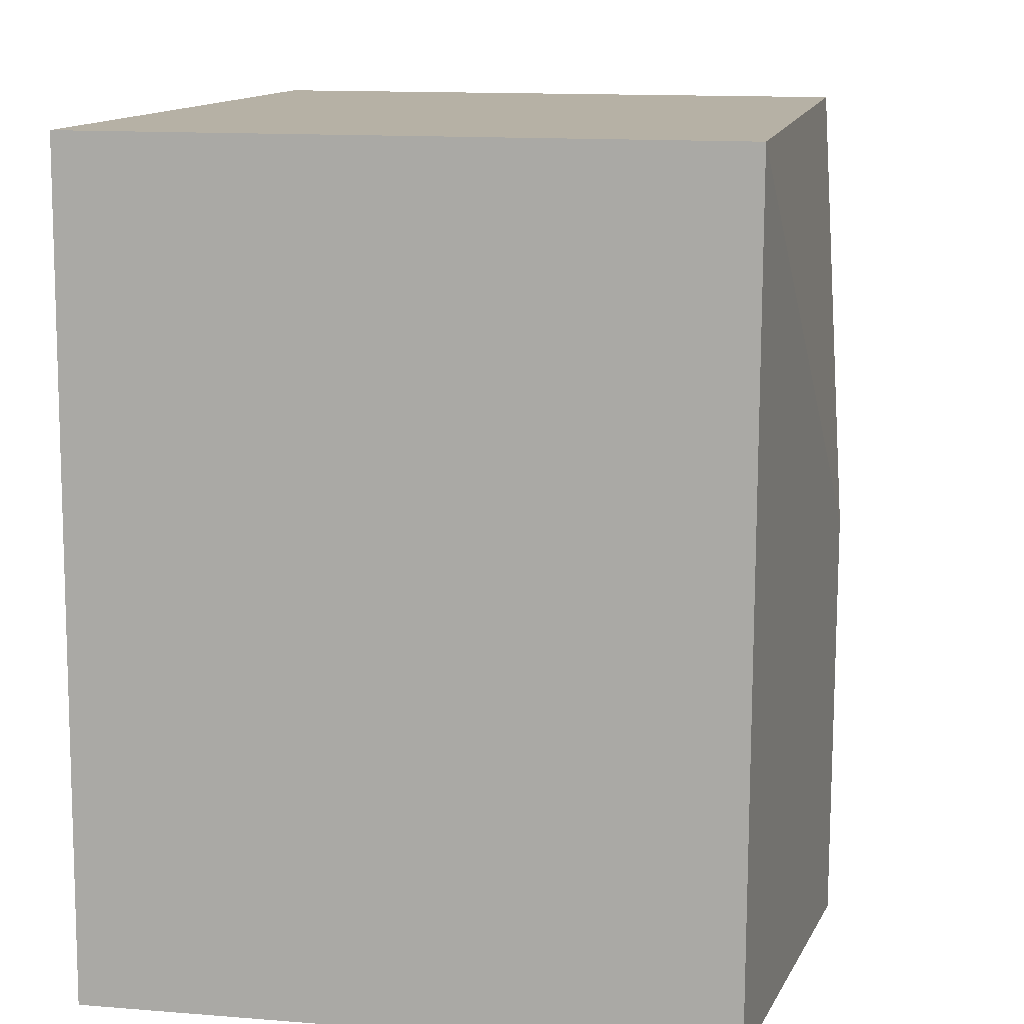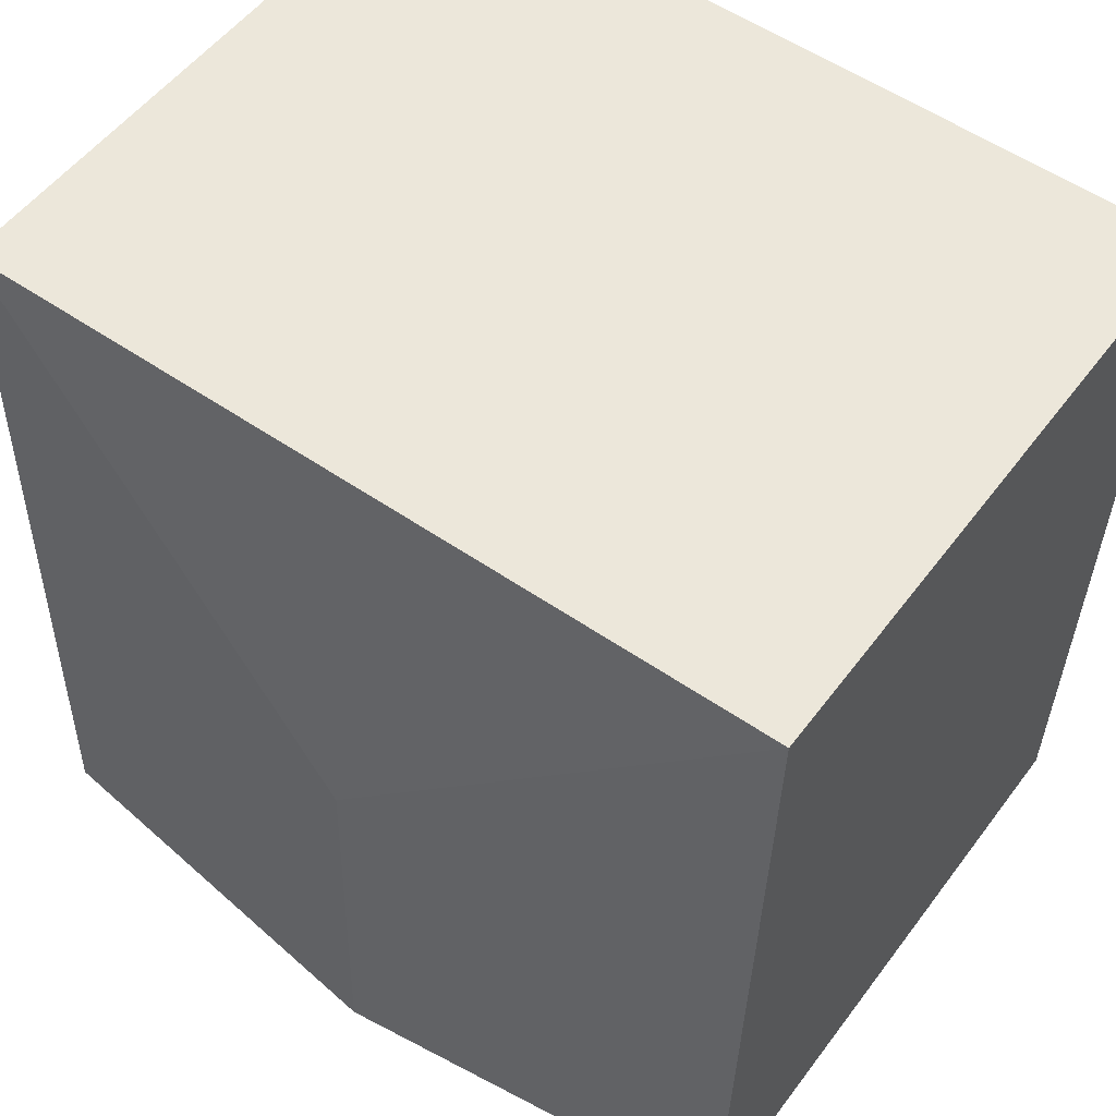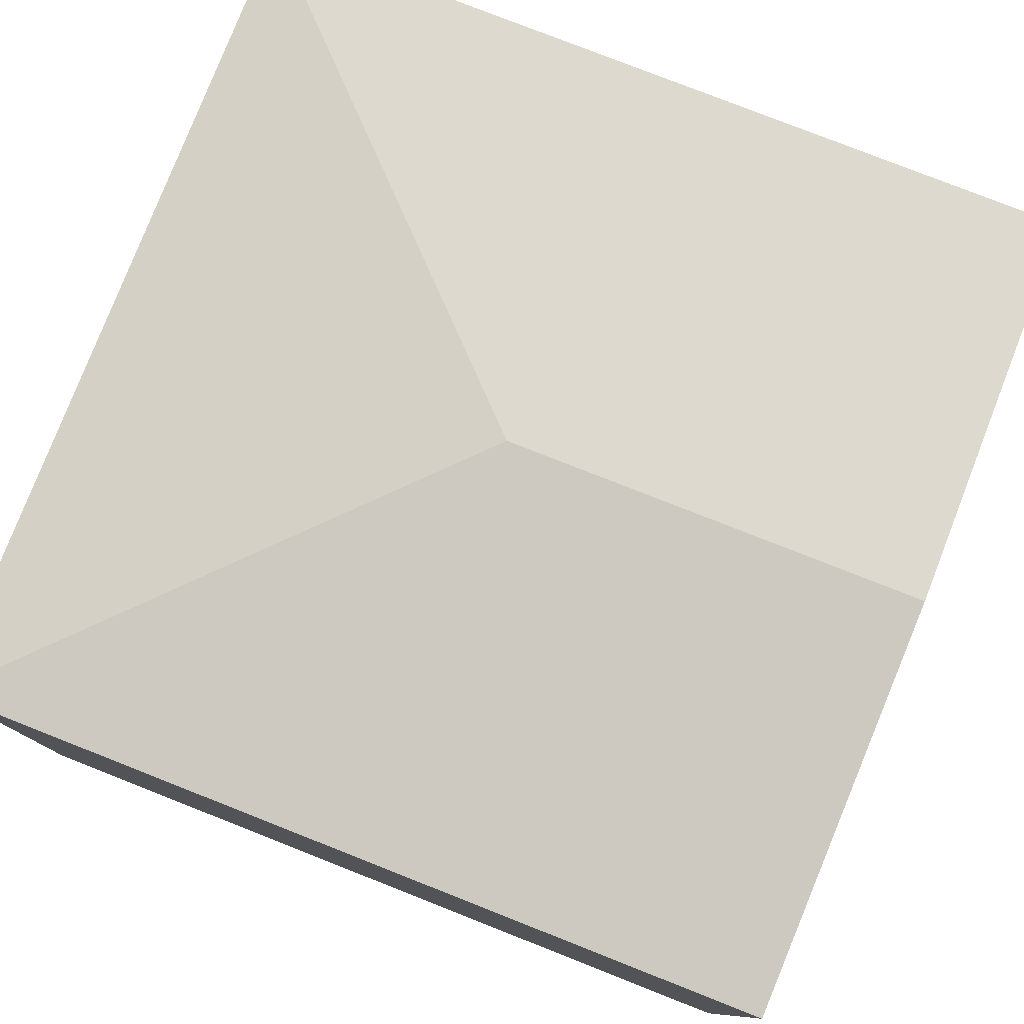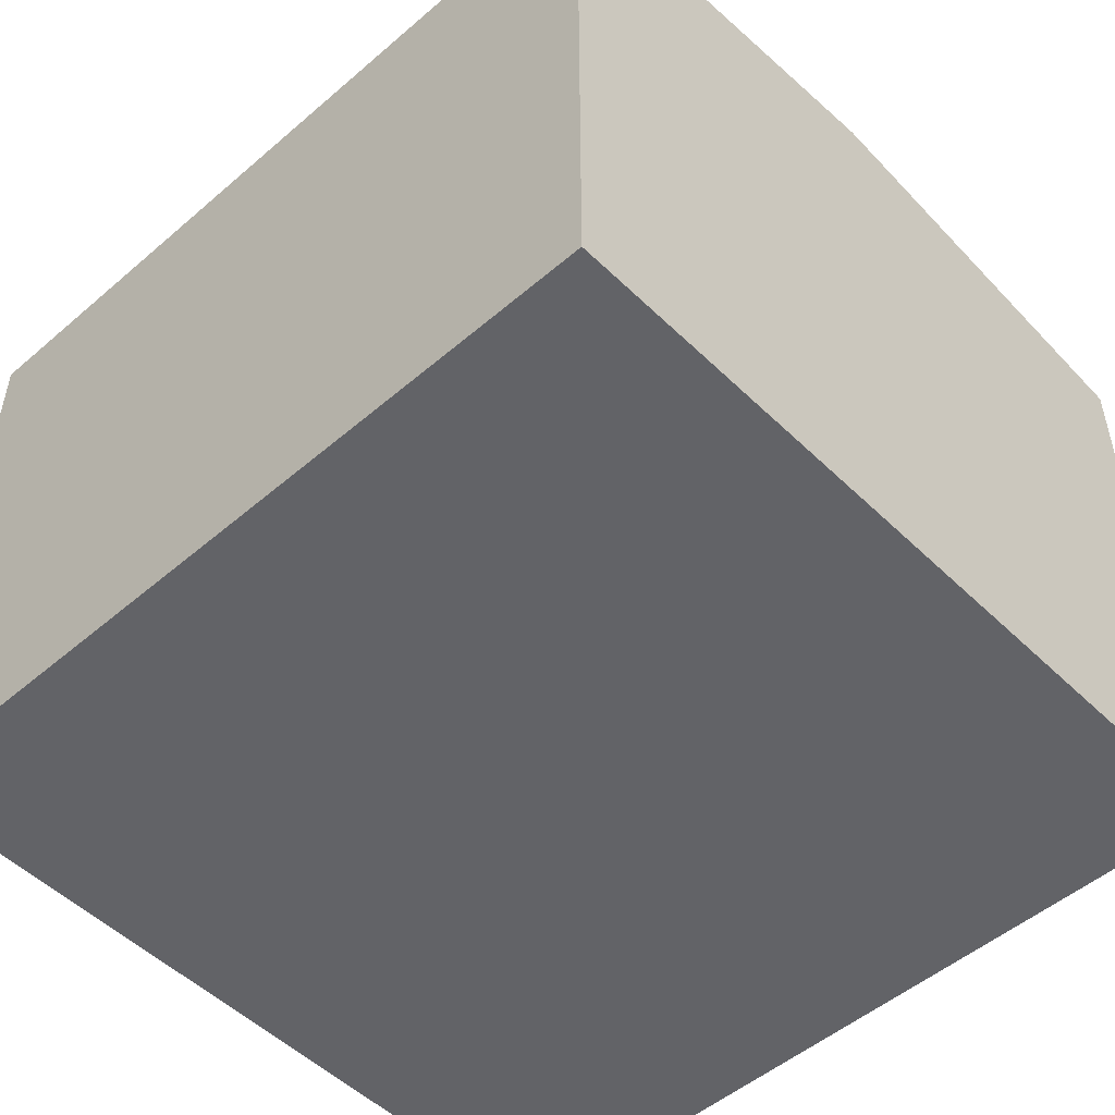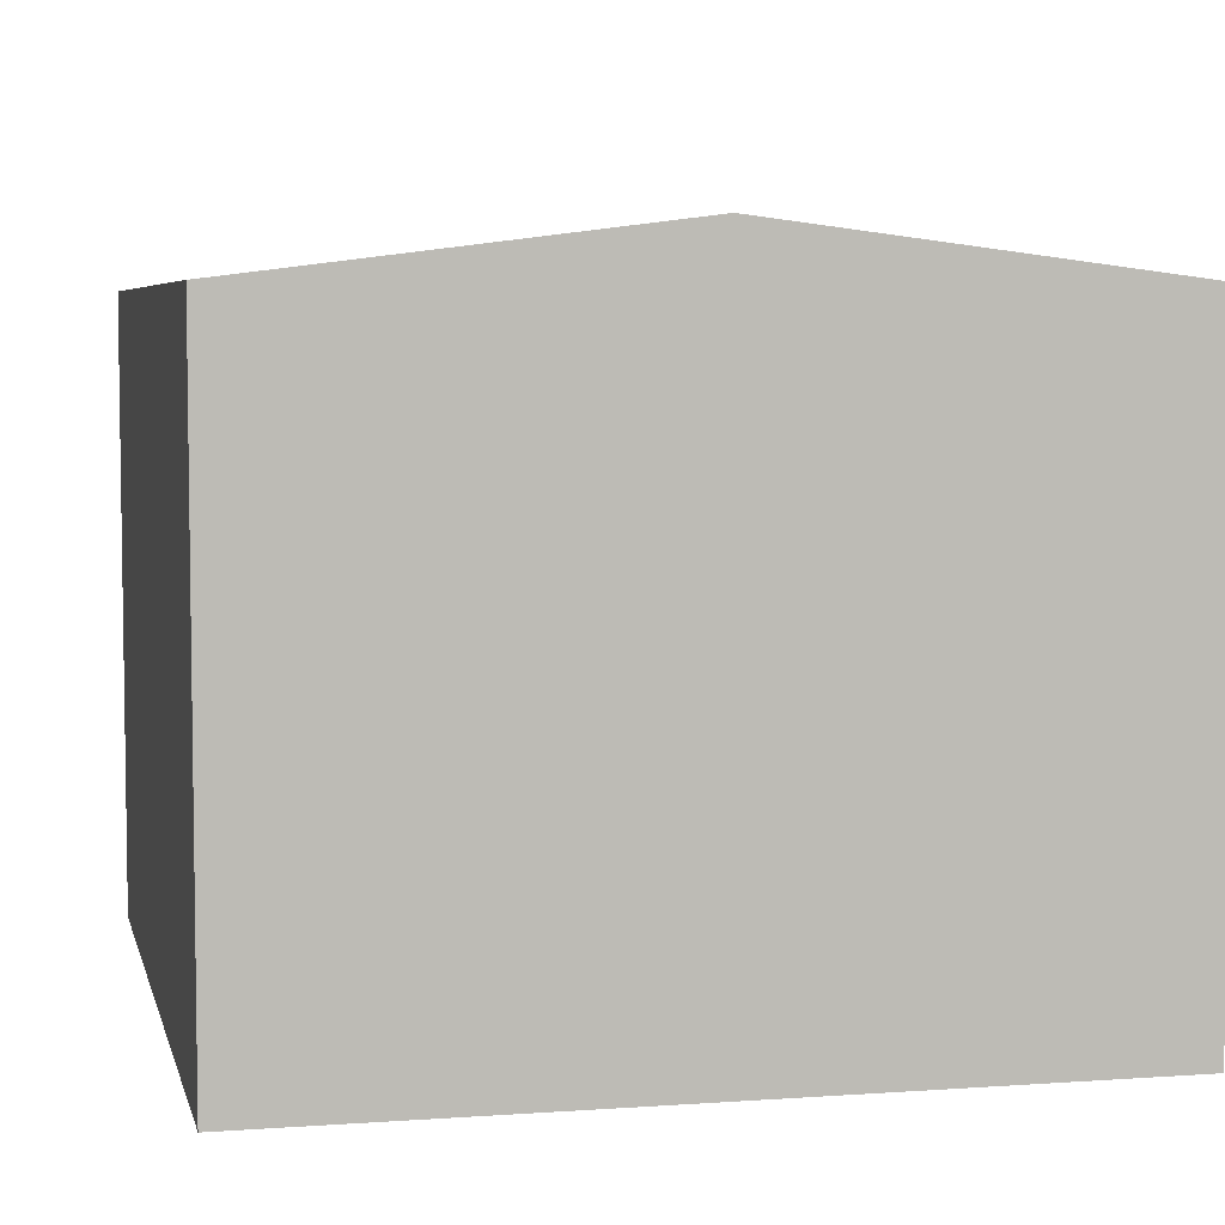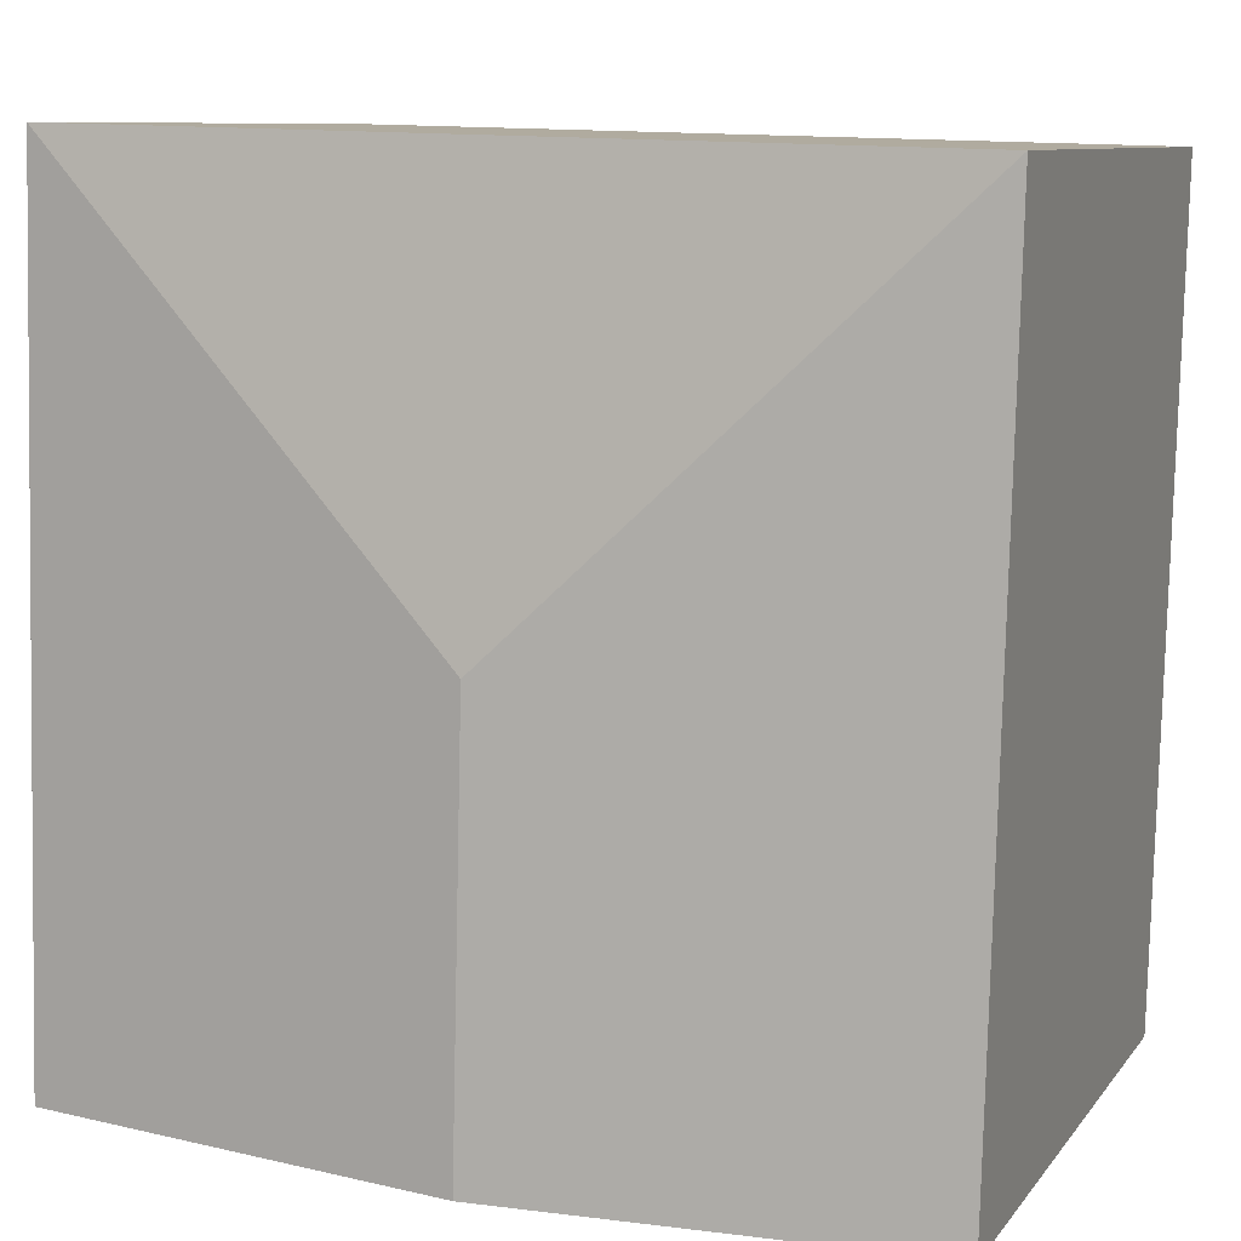
<metadata>
{"format":"obj","ext":"obj","renderer":"f3d","projection":"perspective","resolution":1024,"background":"white","views":[{"elev":13.4,"azim":100.4,"up":"+Z"},{"elev":53.0,"azim":-144.2,"up":"+Z"},{"elev":79.0,"azim":110.0,"up":"+Y"},{"elev":-51.0,"azim":131.6,"up":"+Y"},{"elev":5.6,"azim":165.7,"up":"+Y"},{"elev":9.0,"azim":-159.1,"up":"+Z"}]}
</metadata>
<code>
v  4.362 3.279 -4.163
v  2.181 3.546 -2.072
v  4.253 3.279 0.109
v  2.236 3.546 -4.236
v  0 3.279 2.008e-16
v  0.11 3.279 -4.308
v  0.11 2.638e-16 -4.308
v  0 0 0
v  4.253 -6.674e-18 0.109
v  4.362 2.549e-16 -4.163
v  2.236 2.594e-16 -4.236
g defaultobject
f 1 2 3
f 2 1 4
f 2 5 3
f 5 4 6
f 4 5 2
f 7 5 6
f 5 7 8
f 8 3 5
f 3 8 9
f 9 1 3
f 1 9 10
f 4 7 6
f 7 4 1
f 7 1 11
f 11 1 10
f 11 8 7
f 8 11 9
f 9 11 10

</code>
